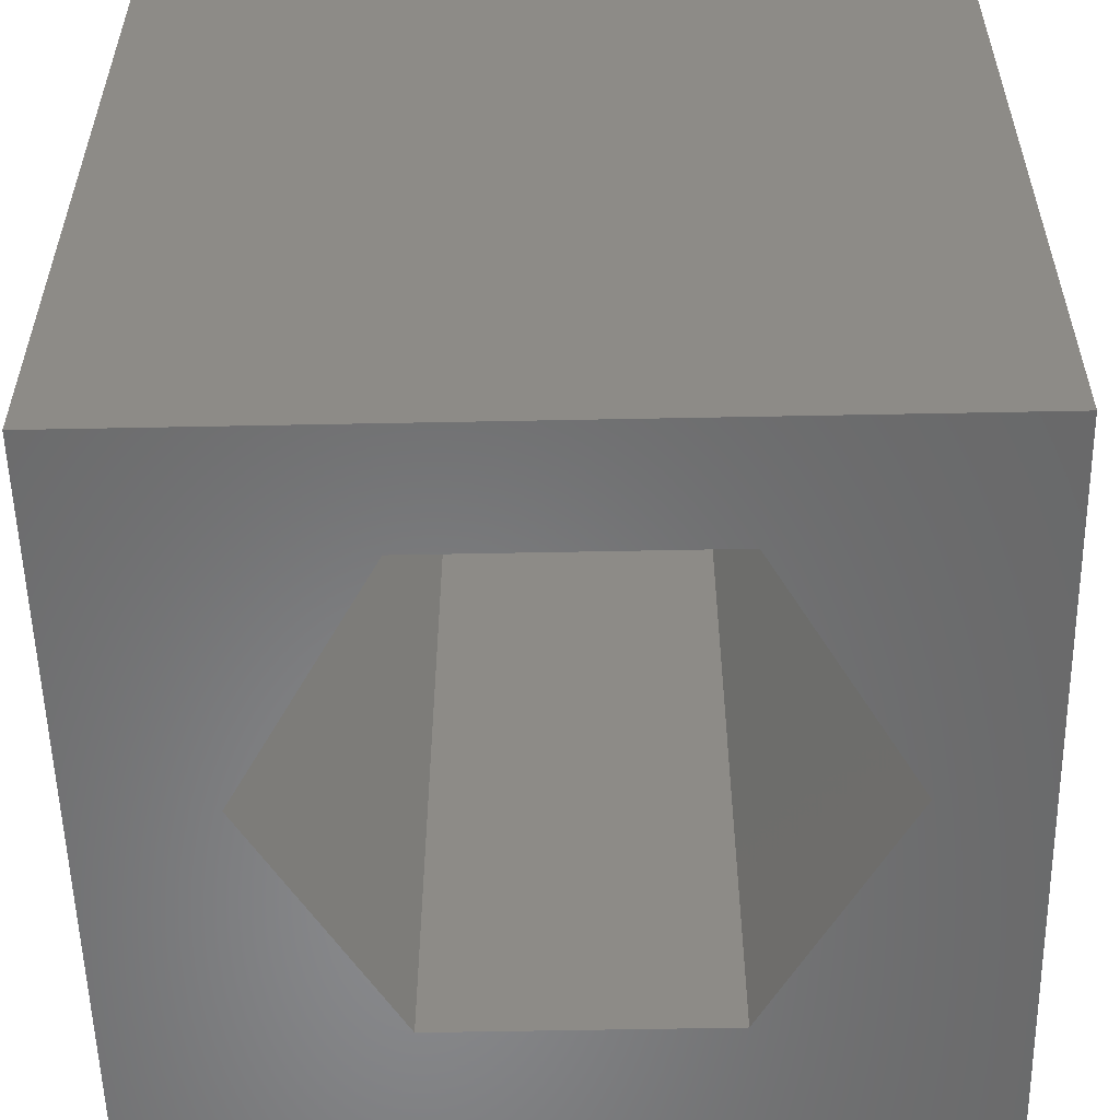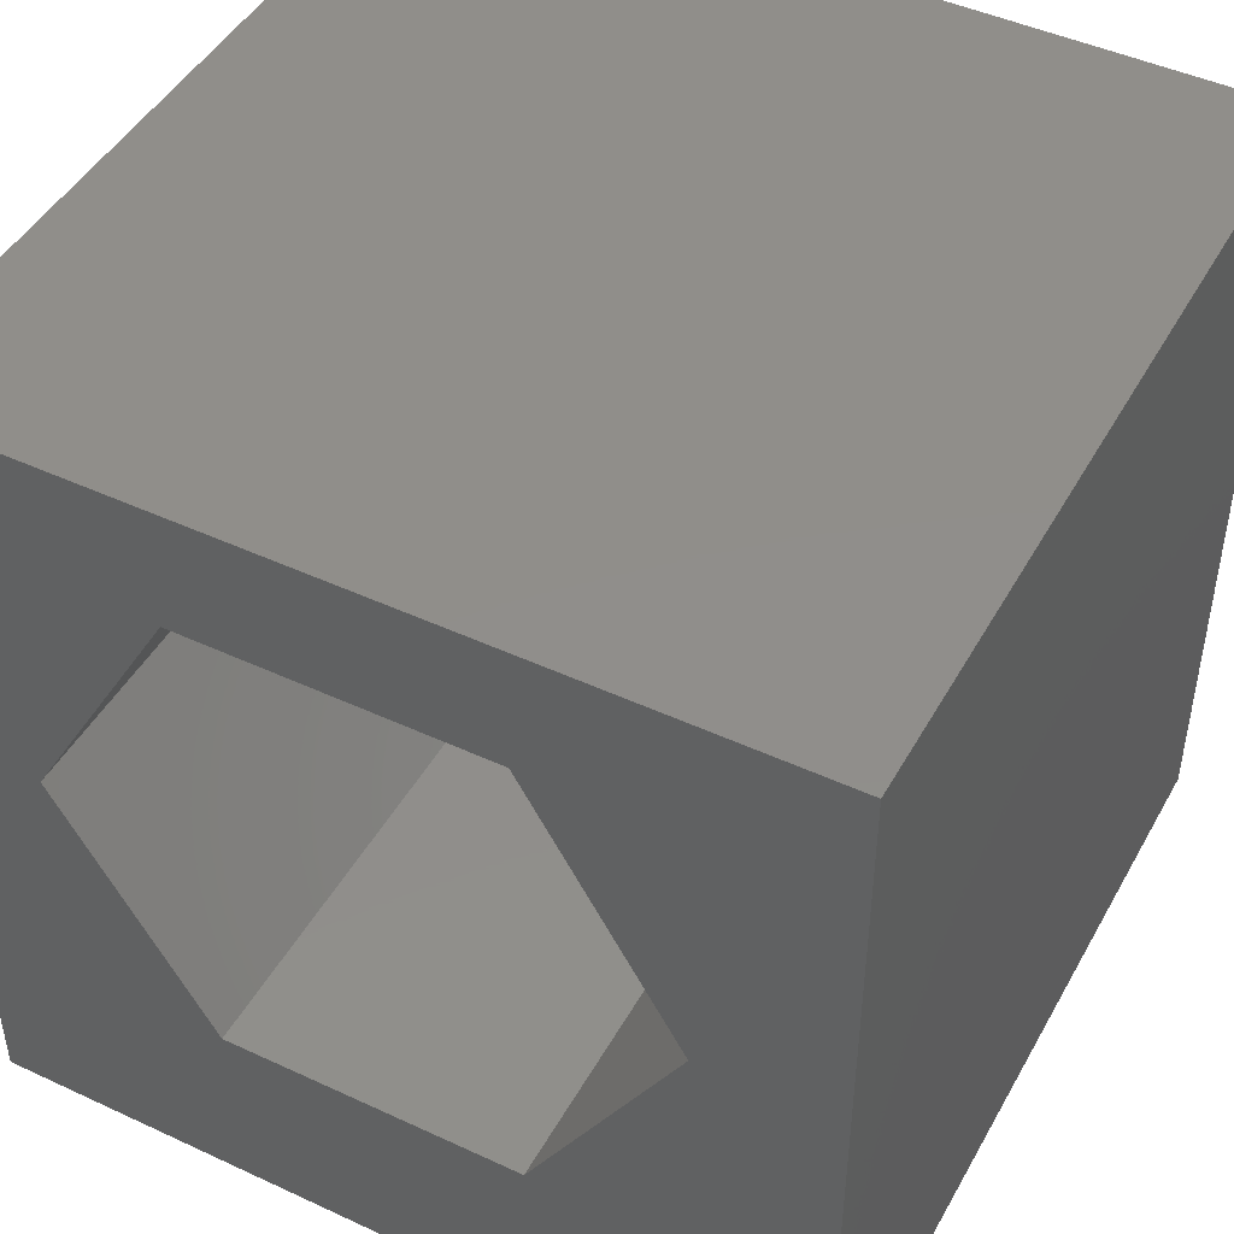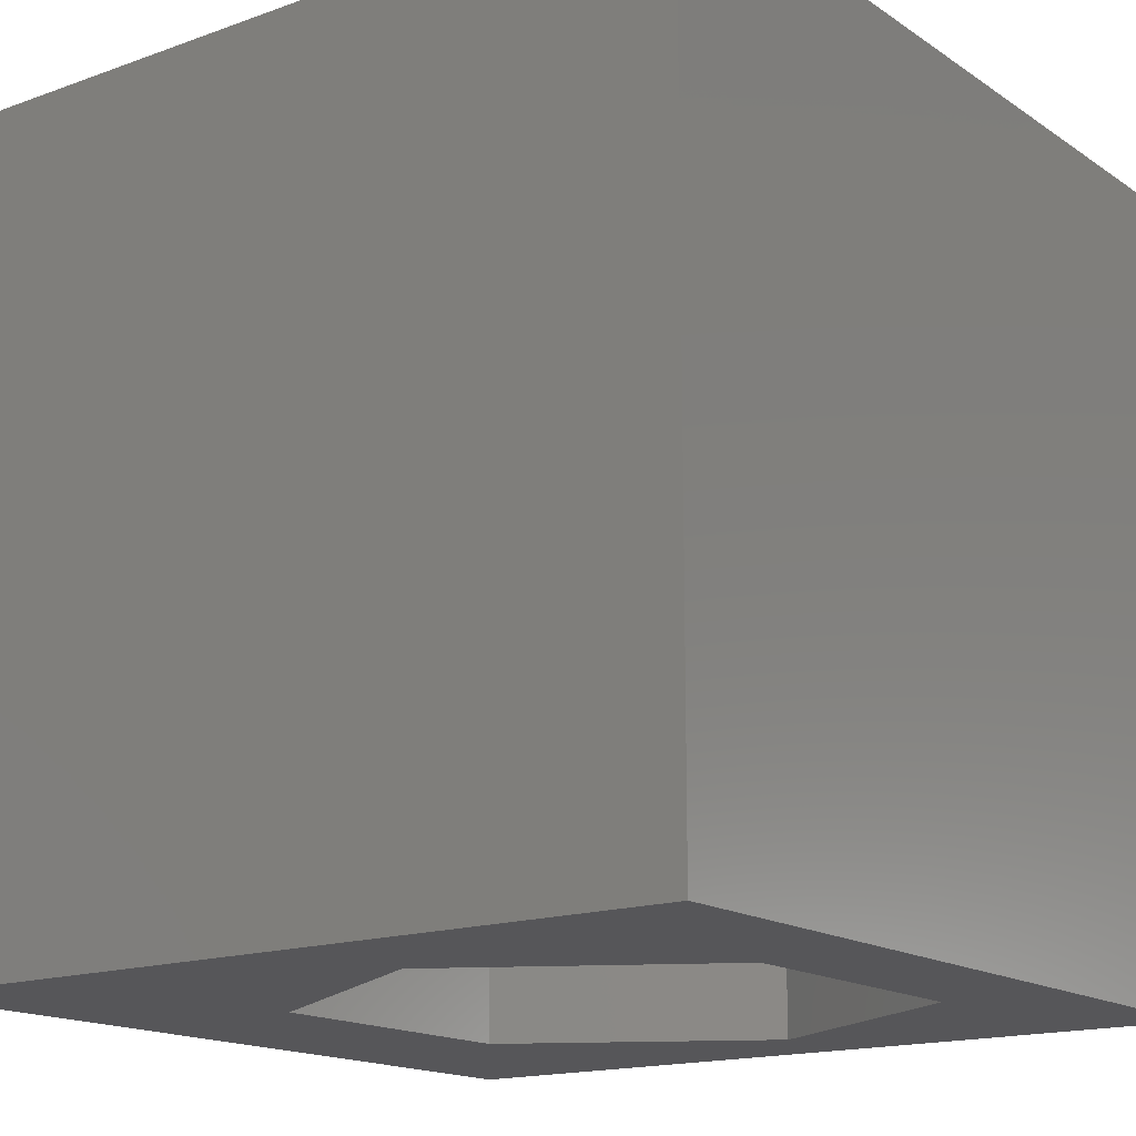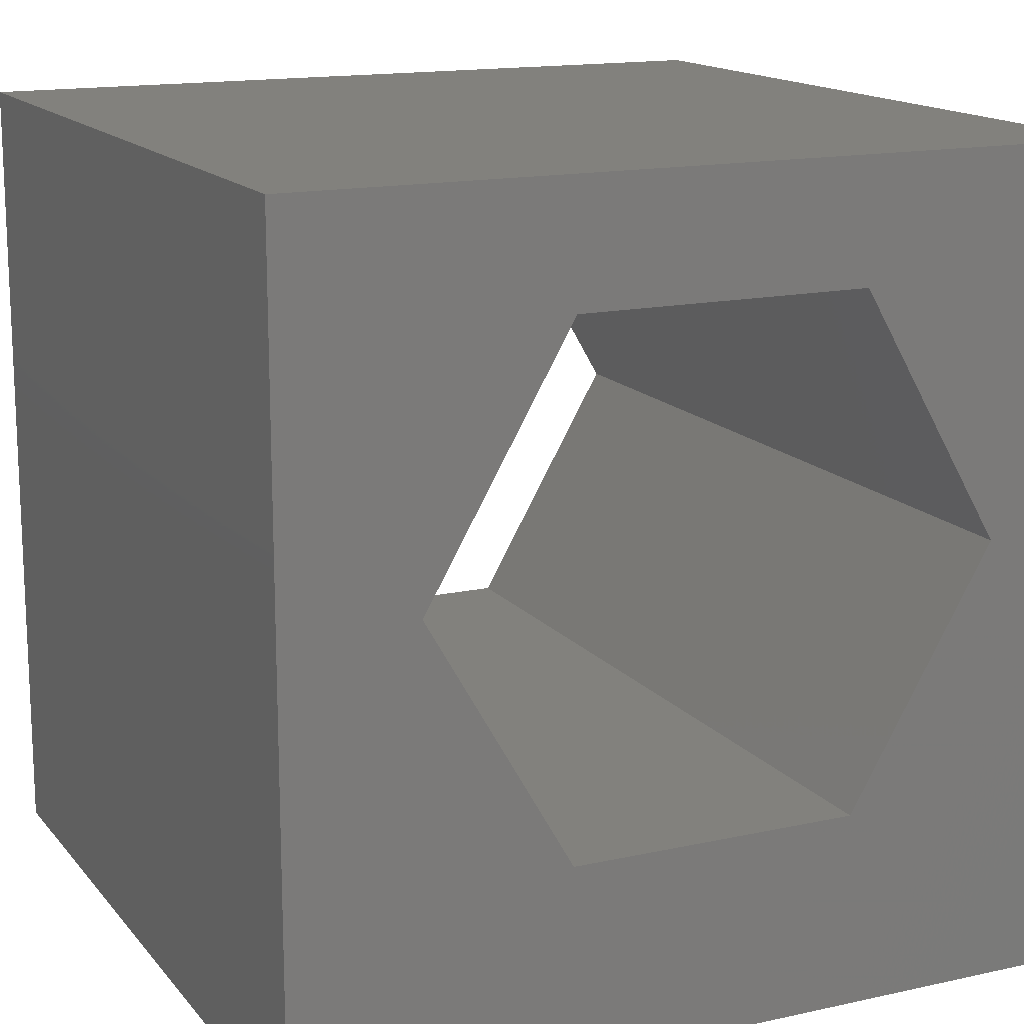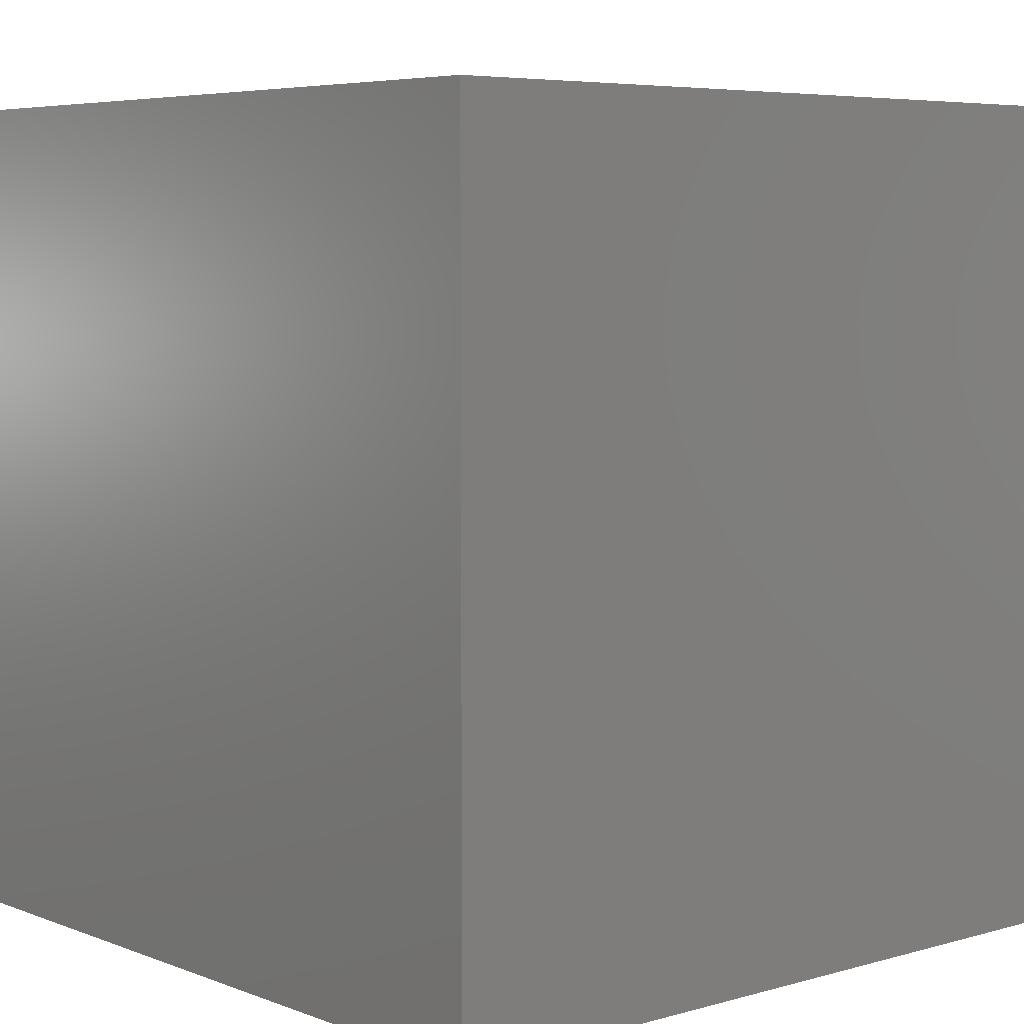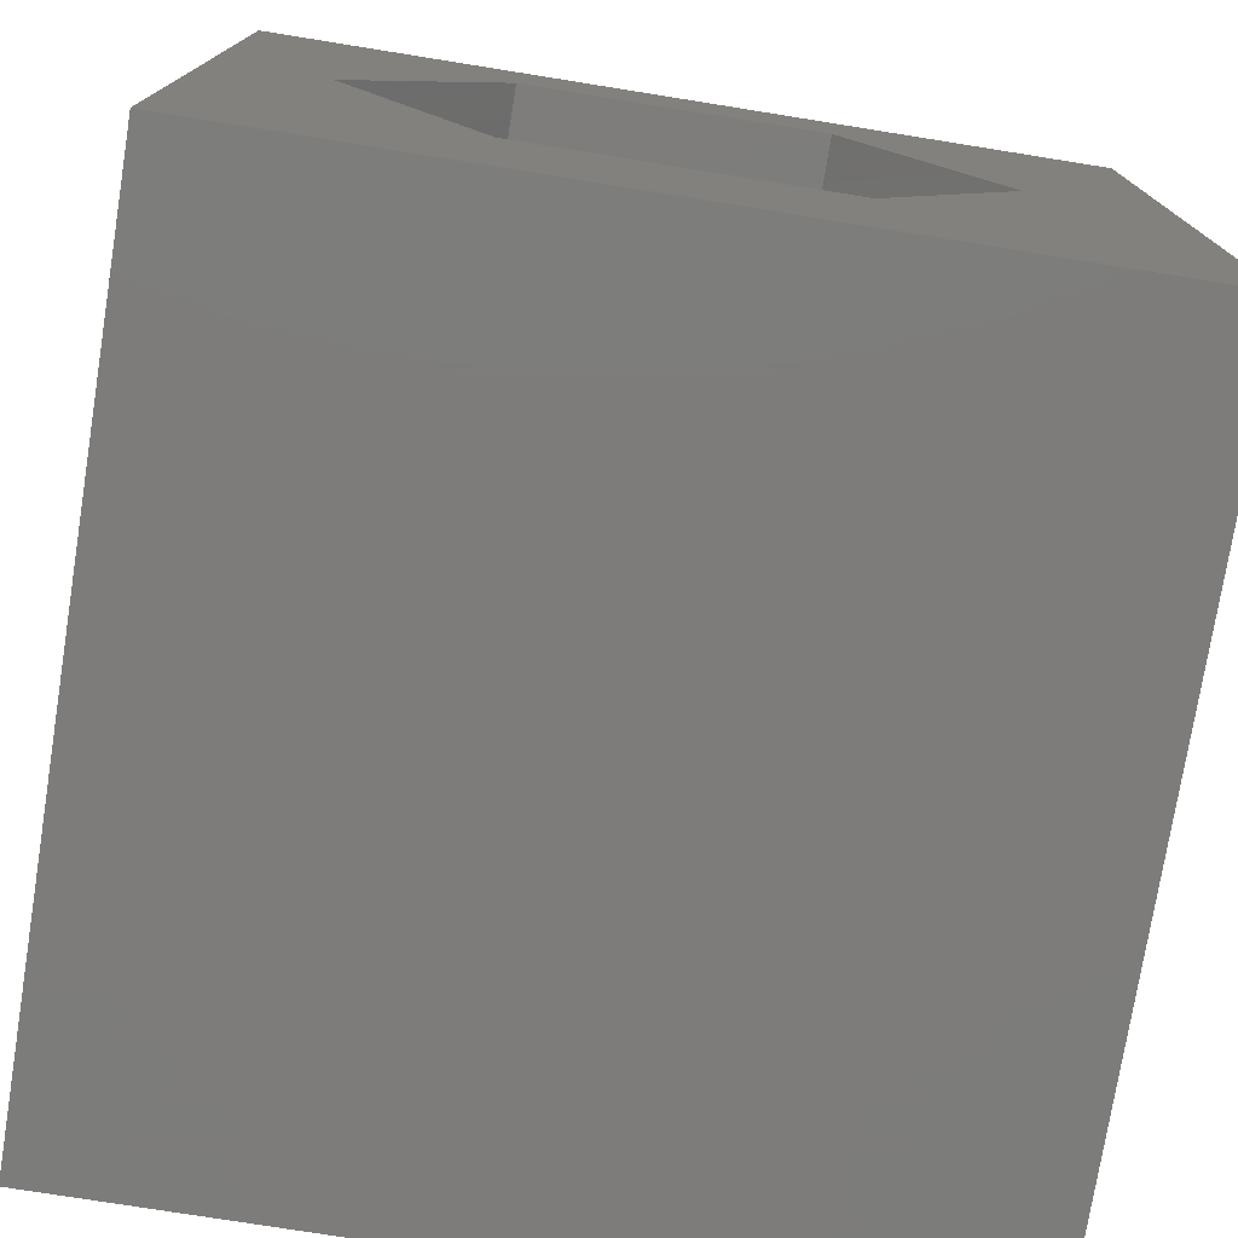
<metadata>
{"format":"stl","ext":"stl","renderer":"f3d","projection":"perspective","resolution":1024,"background":"white","views":[{"elev":-55.4,"azim":-178.8,"up":"+Z"},{"elev":46.3,"azim":27.9,"up":"+Y"},{"elev":-16.1,"azim":126.6,"up":"+Z"},{"elev":15.2,"azim":154.8,"up":"+Y"},{"elev":5.7,"azim":-130.9,"up":"+Z"},{"elev":-75.9,"azim":-9.1,"up":"+Y"}]}
</metadata>
<code>
# stl→obj: 20 verts, 40 faces
v 0 10 10
v 0 10 0
v 0 0 10
v 0 0 0
v 10 10 10
v 8.38 5.458 10
v 10 0 10
v 6.601 2.378 10
v 3.044 2.378 10
v 1.266 5.458 10
v 3.044 8.539 10
v 6.601 8.539 10
v 10 10 0
v 10 0 0
v 1.266 5.458 0
v 3.044 2.378 0
v 6.601 2.378 0
v 8.38 5.458 0
v 6.601 8.539 0
v 3.044 8.539 0
f 1 2 3
f 3 2 4
f 5 6 7
f 7 6 8
f 7 8 3
f 8 9 3
f 3 9 10
f 3 10 1
f 1 10 11
f 1 11 5
f 5 11 12
f 5 12 6
f 13 5 14
f 14 5 7
f 2 15 4
f 4 15 16
f 4 16 14
f 16 17 14
f 14 17 18
f 14 18 13
f 13 18 19
f 13 19 2
f 2 19 20
f 2 20 15
f 5 13 1
f 1 13 2
f 14 7 4
f 4 7 3
f 15 20 10
f 10 20 11
f 20 19 11
f 11 19 12
f 19 18 12
f 12 18 6
f 18 17 6
f 6 17 8
f 17 16 8
f 8 16 9
f 16 15 9
f 9 15 10

</code>
